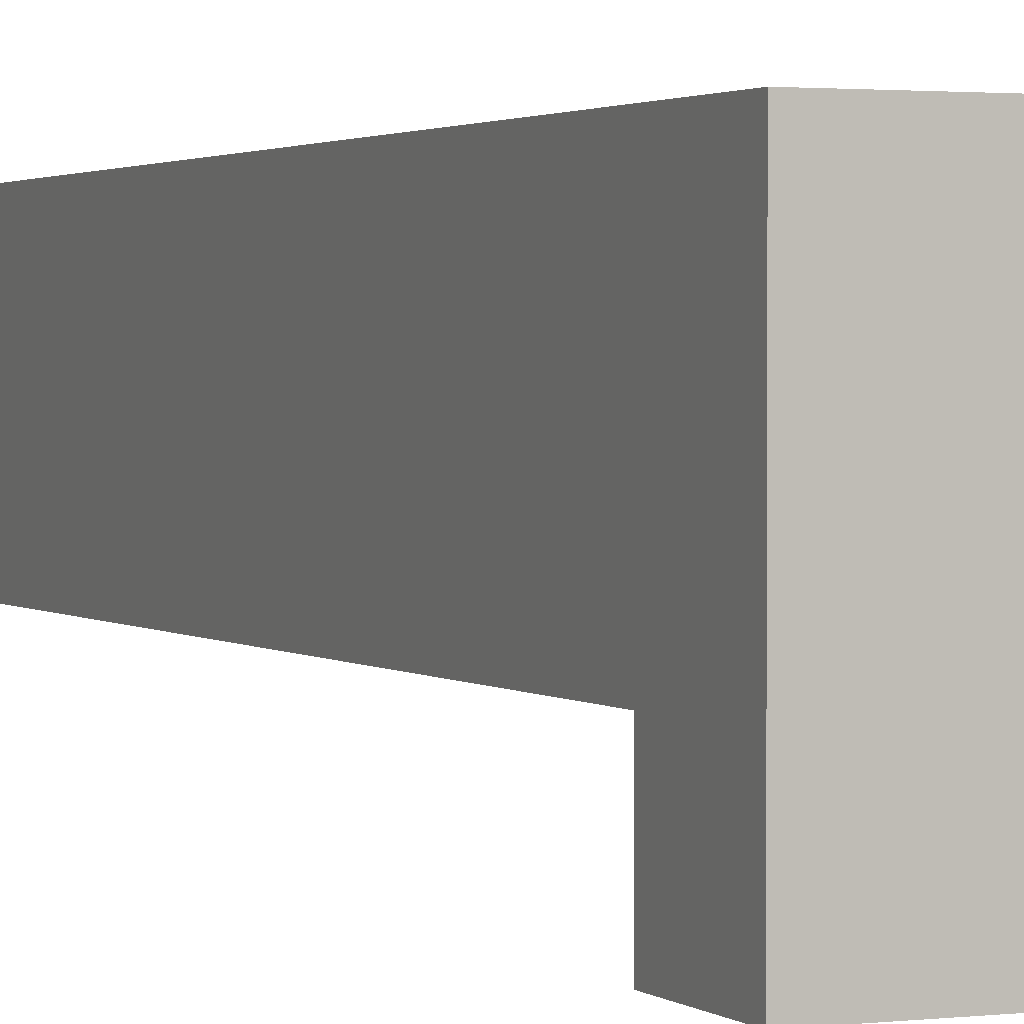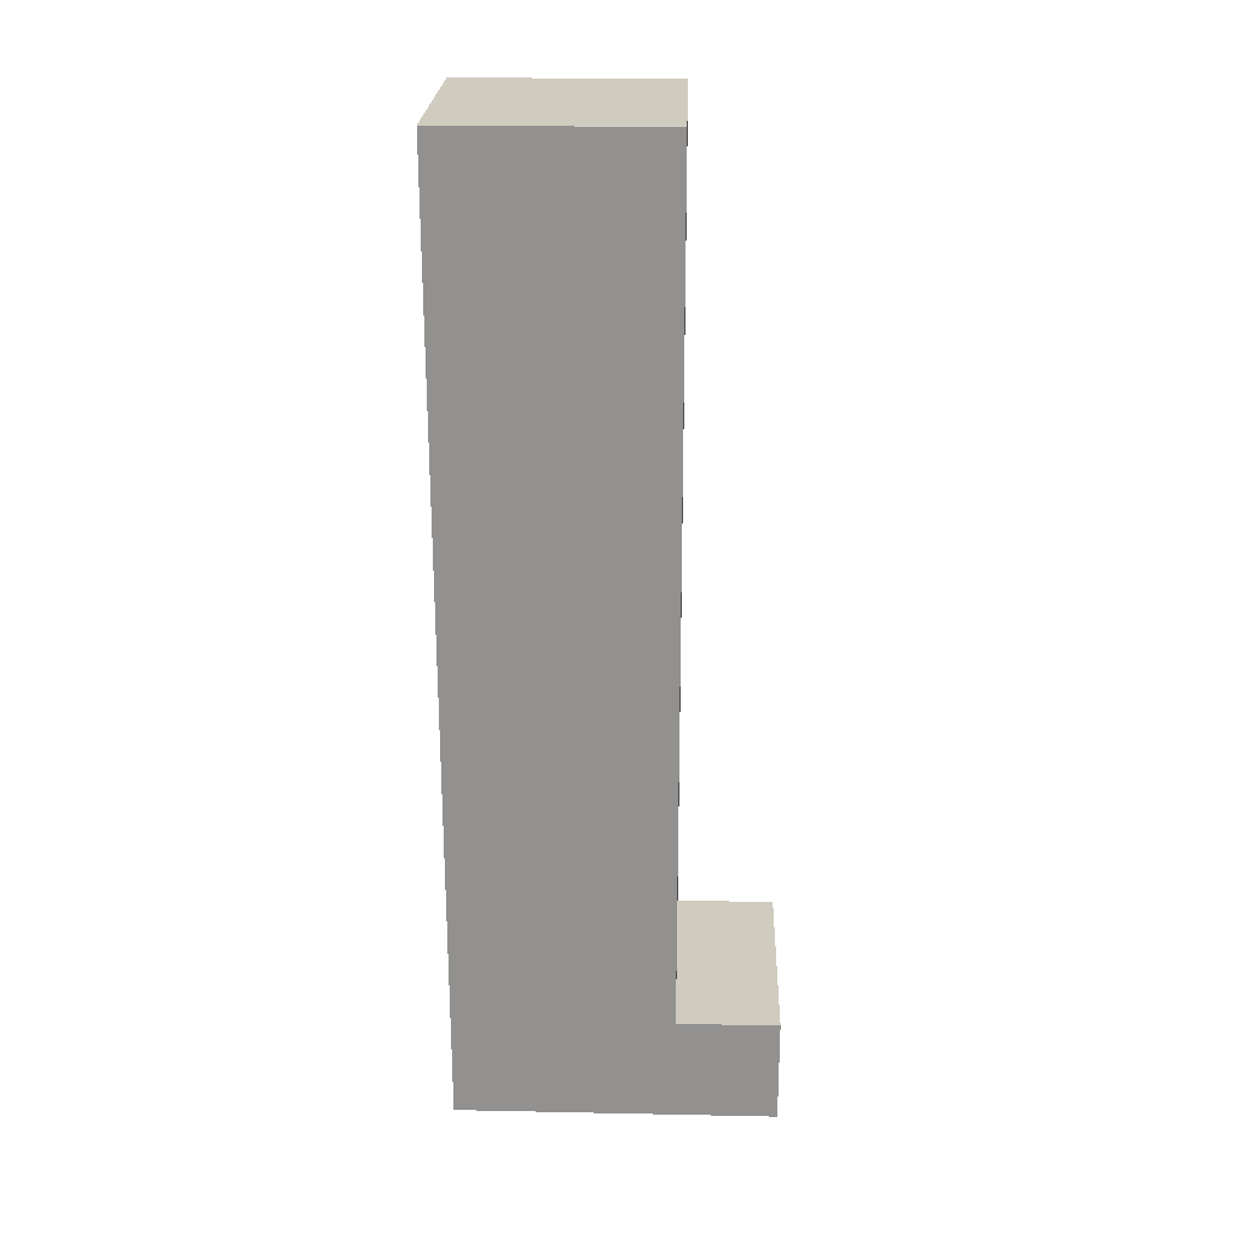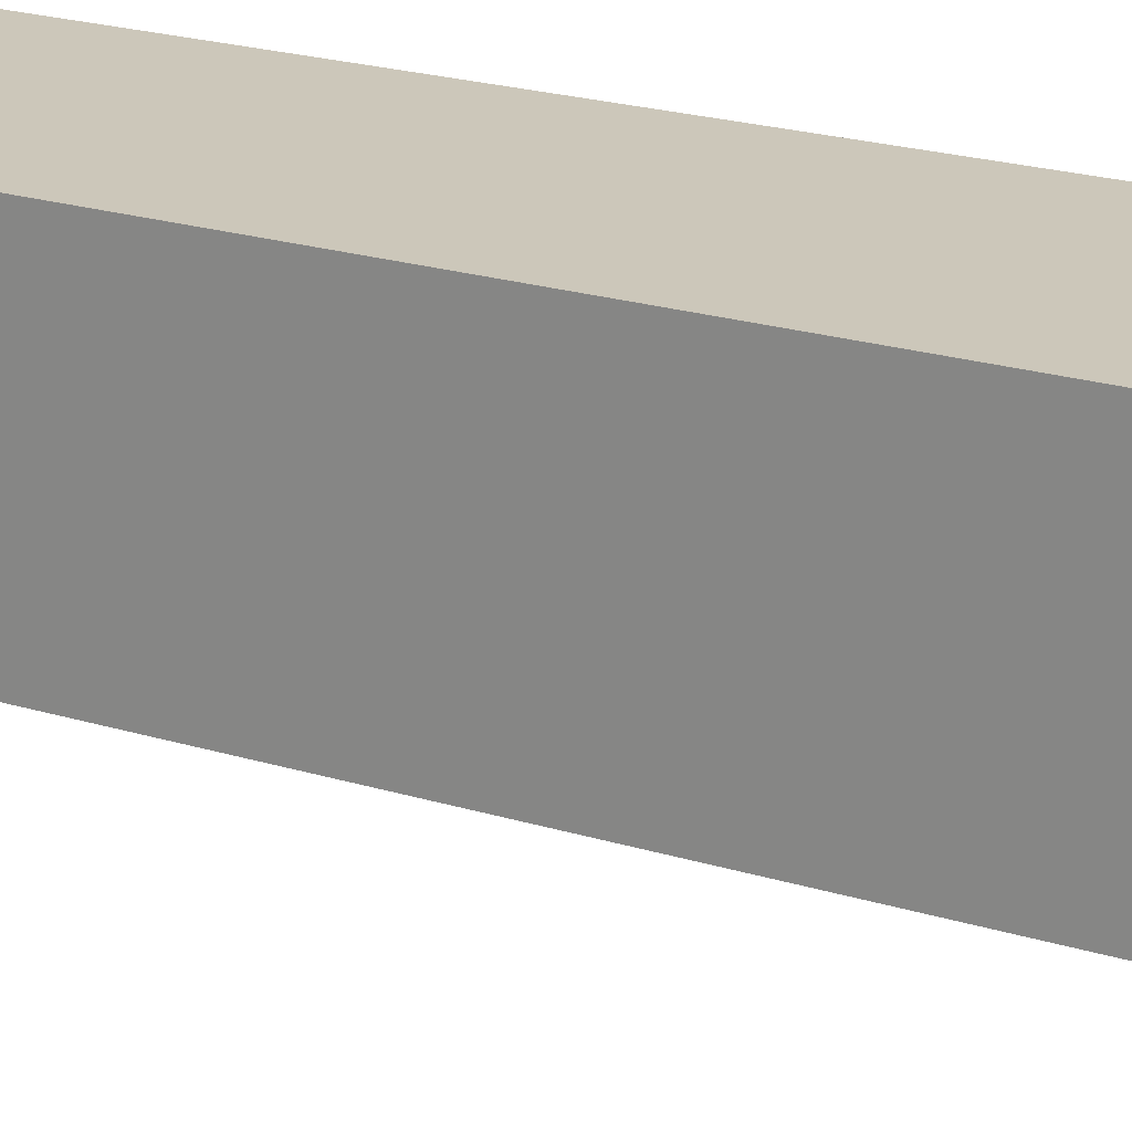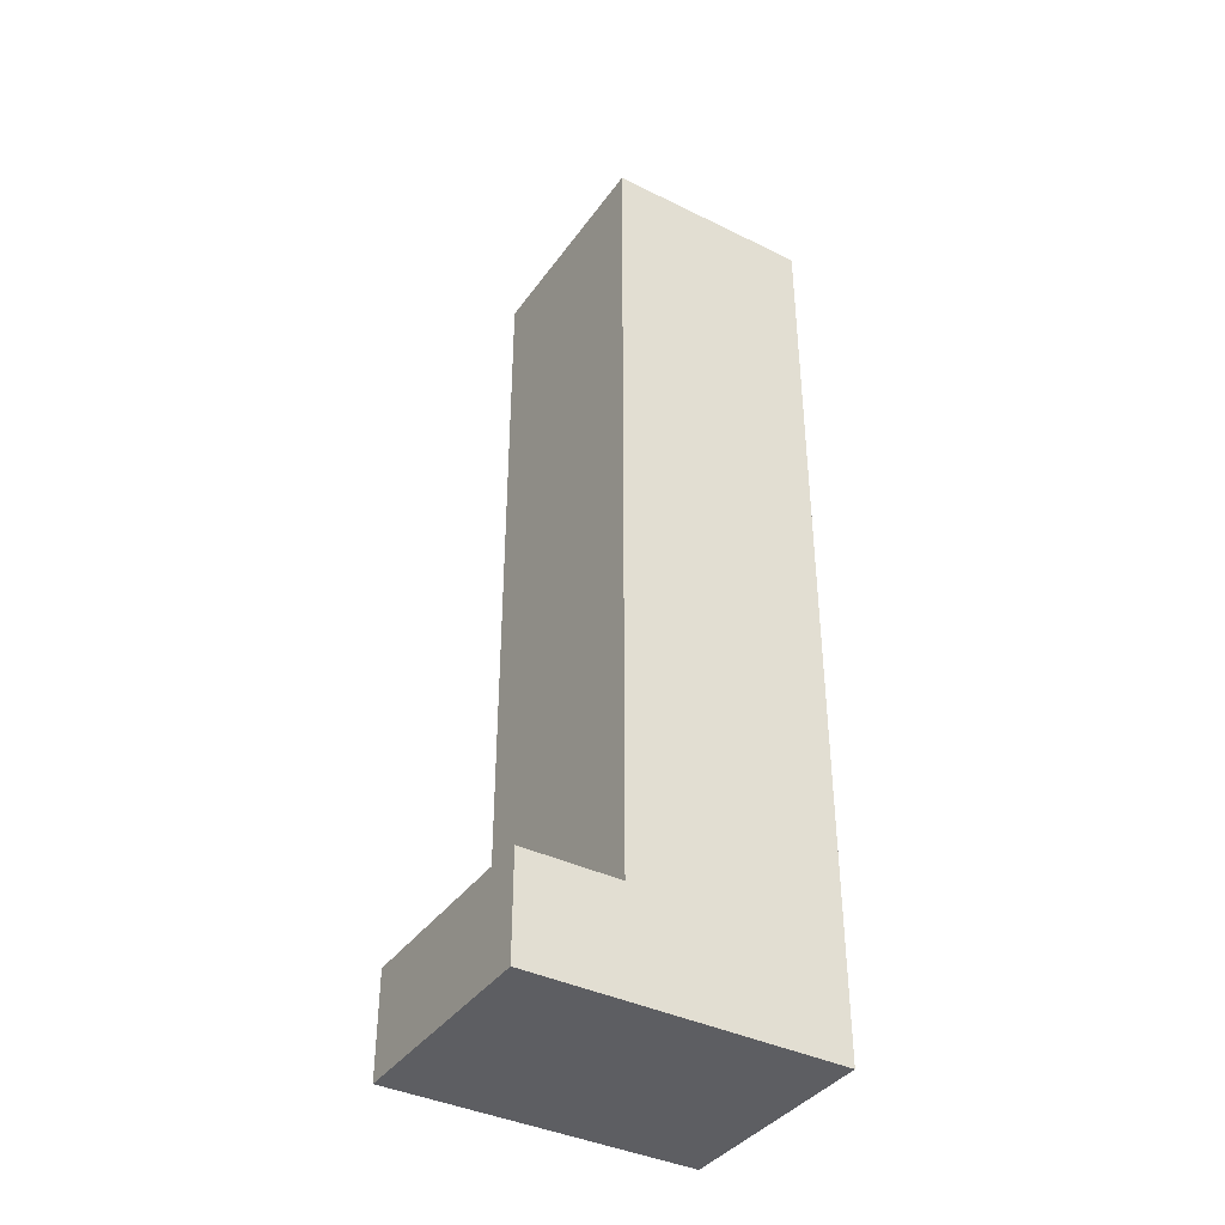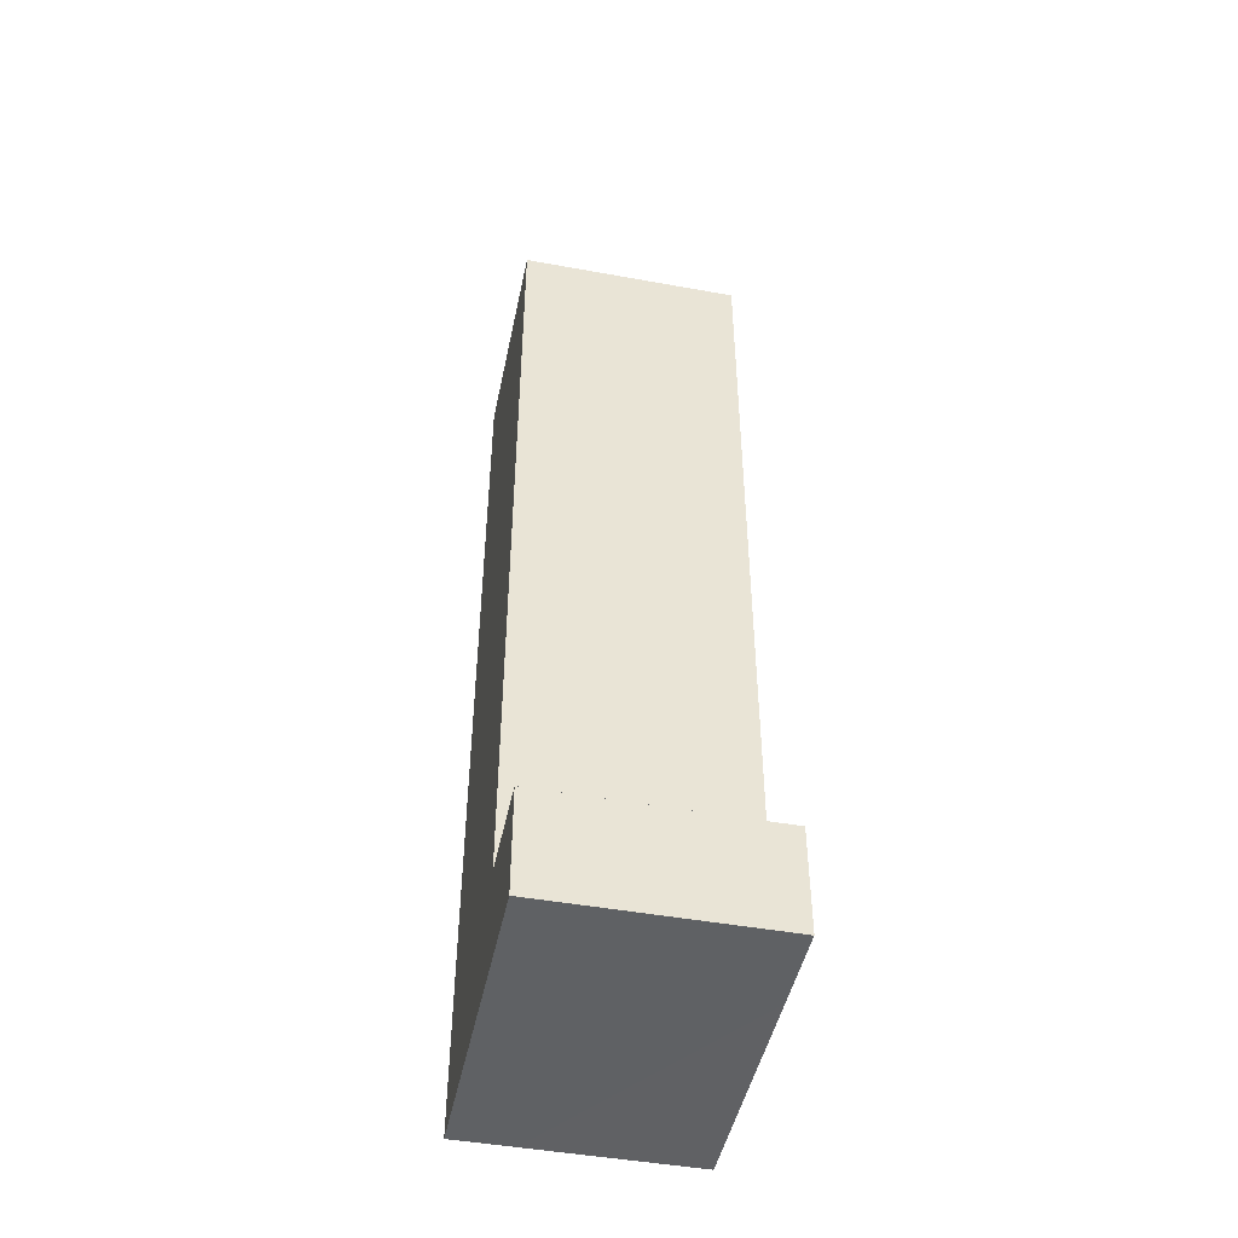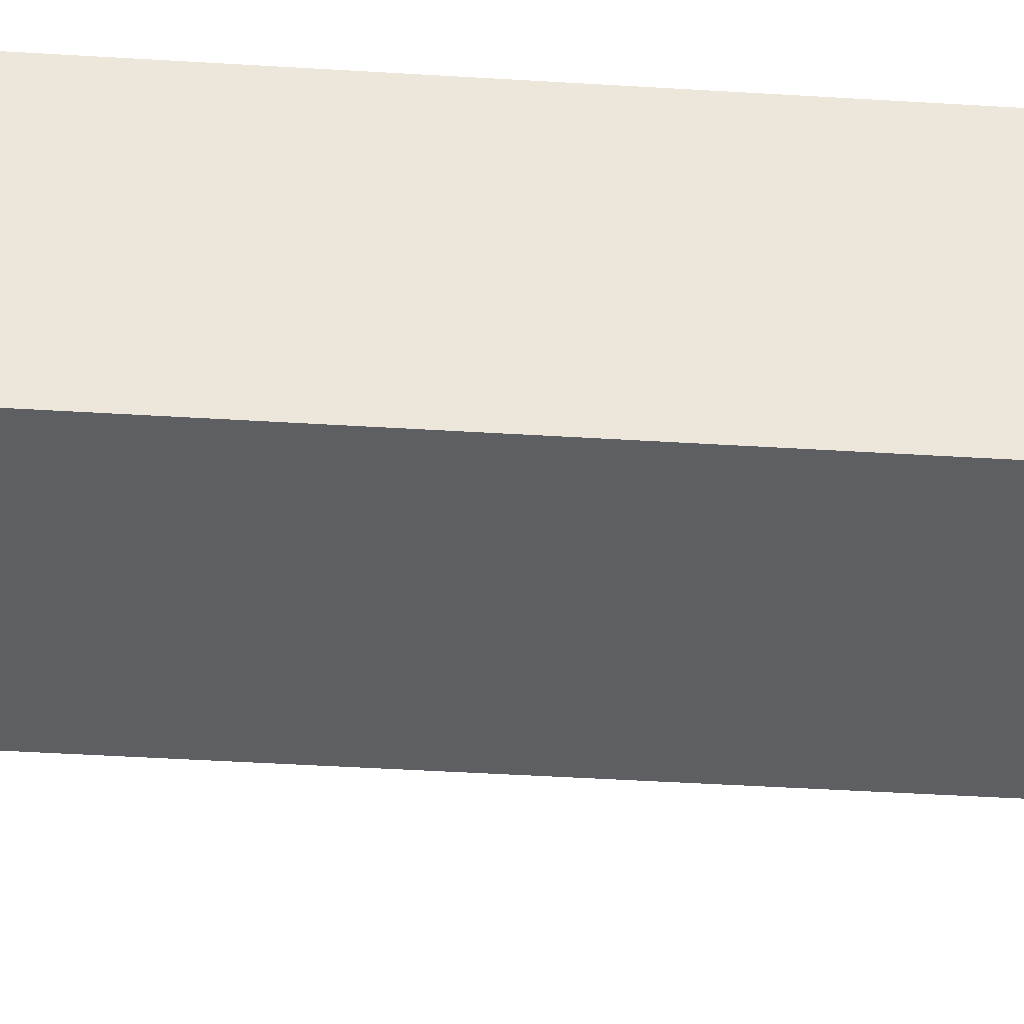
<metadata>
{"format":"obj","ext":"obj","renderer":"f3d","projection":"perspective","resolution":1024,"background":"white","views":[{"elev":1.9,"azim":156.7,"up":"+Y"},{"elev":23.7,"azim":-88.1,"up":"+Z"},{"elev":21.3,"azim":119.0,"up":"+Y"},{"elev":-38.7,"azim":58.3,"up":"+Z"},{"elev":-46.8,"azim":-11.7,"up":"+Z"},{"elev":-41.9,"azim":85.7,"up":"+Y"}]}
</metadata>
<code>
g Foot_R_bone
v 0.1301 0.1822 3.372e-05
v 0.1301 -0.06692 -0.5816
v 0.1301 -0.06692 3.296e-05
v 0.1301 0.1822 -0.5816
v -0.1301 -0.06692 -7.629e-08
v 0.1301 0.1822 3.372e-05
v 0.1301 -0.06692 3.296e-05
v -0.1301 0.1822 -1.015e-05
v -0.13 -0.06692 -0.5816
v 0.1301 -0.06692 3.296e-05
v 0.1301 -0.06692 -0.5816
v -0.1301 -0.06692 -7.629e-08
v 0.1301 0.1822 -0.5816
v 0.1301 -0.06692 -0.9803
v 0.1301 -0.06692 -0.5816
v 0.1301 0.1822 -1.102
v 0.1301 -0.1822 -1.102
v 0.1301 -0.1822 -0.9803
v -0.13 -0.06692 -0.9803
v 0.1301 -0.06692 -0.5816
v 0.1301 -0.06692 -0.9803
v -0.13 -0.06692 -0.5816
v -0.1301 0.1822 -1.015e-05
v -0.13 -0.06692 -0.5816
v -0.13 0.1822 -0.5816
v -0.1301 -0.06692 -7.629e-08
v -0.13 0.1822 -0.5816
v -0.13 -0.06692 -0.9803
v -0.13 0.1822 -1.102
v -0.13 -0.06692 -0.5816
v -0.13 -0.1822 -1.102
v -0.13 -0.1822 -0.9803
v -0.13 0.1822 -0.5816
v 0.1301 0.1822 3.372e-05
v -0.1301 0.1822 -1.015e-05
v 0.1301 0.1822 -0.5816
v -0.13 0.1822 -1.102
v 0.1301 0.1822 -0.5816
v -0.13 0.1822 -0.5816
v 0.1301 0.1822 -1.102
v -0.13 -0.1822 -1.102
v 0.1301 -0.1822 -0.9803
v 0.1301 -0.1822 -1.102
v -0.13 -0.1822 -0.9803
v 0.1301 -0.06692 -0.9803
v -0.13 -0.1822 -0.9803
v -0.13 -0.06692 -0.9803
v -0.13 -0.1822 -0.9803
v 0.1301 -0.06692 -0.9803
v 0.1301 -0.1822 -0.9803
v 0.1301 -0.1822 -1.102
v -0.13 0.1822 -1.102
v -0.13 -0.1822 -1.102
v 0.1301 0.1822 -1.102
g Foot_R_bone_0
f 3 2 1
f 4 1 2
f 7 6 5
f 8 5 6
f 11 10 9
f 12 9 10
f 15 14 13
f 16 13 14
f 16 14 17
f 18 17 14
f 21 20 19
f 22 19 20
f 25 24 23
f 26 23 24
f 29 28 27
f 30 27 28
f 29 31 28
f 32 28 31
f 35 34 33
f 36 33 34
f 39 38 37
f 40 37 38
f 43 42 41
f 44 41 42
f 47 46 45
f 50 49 48
f 53 52 51
f 54 51 52

</code>
